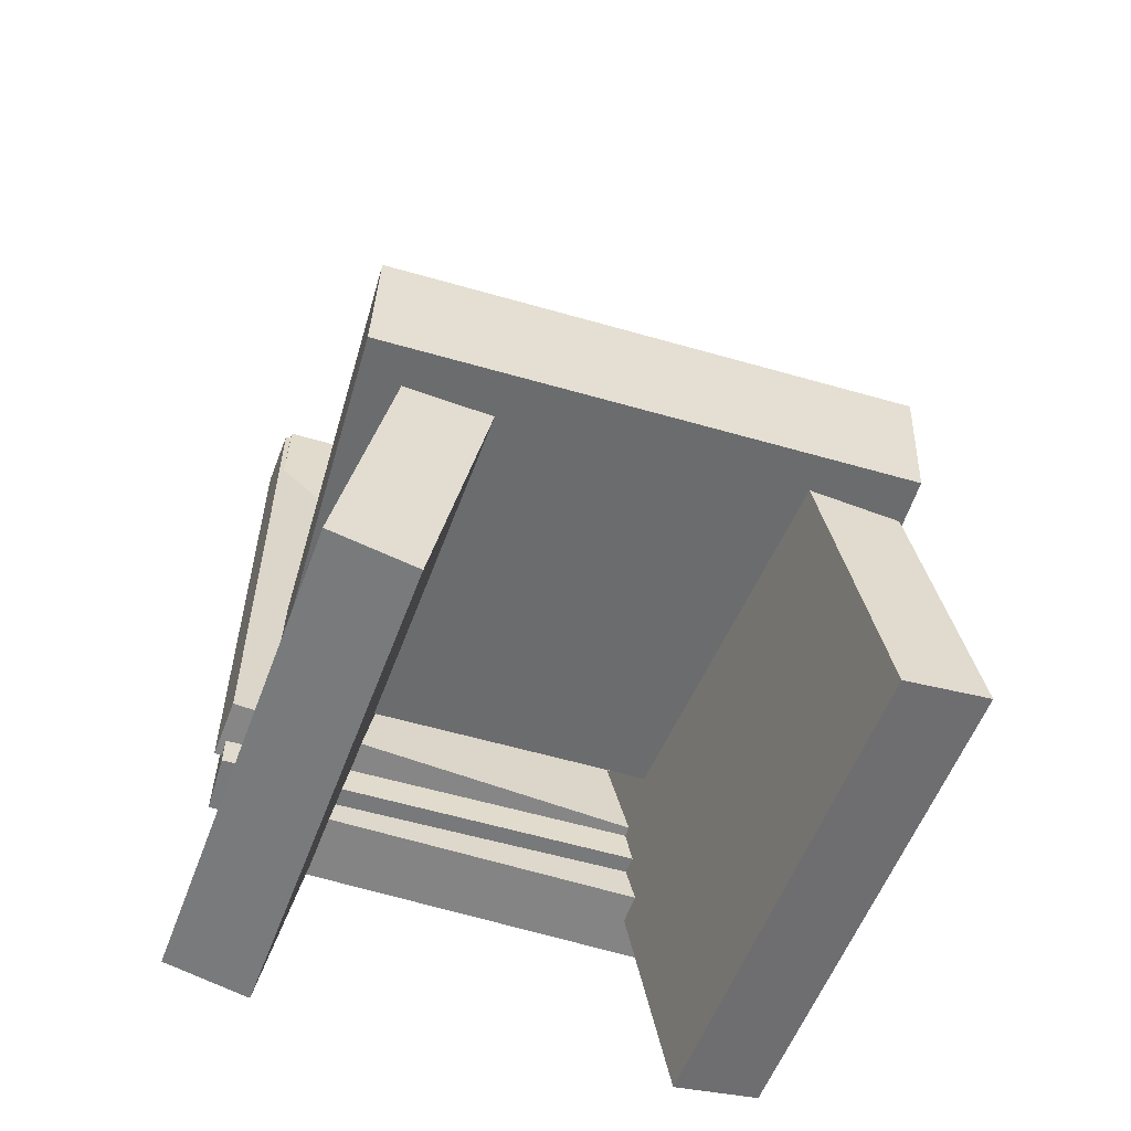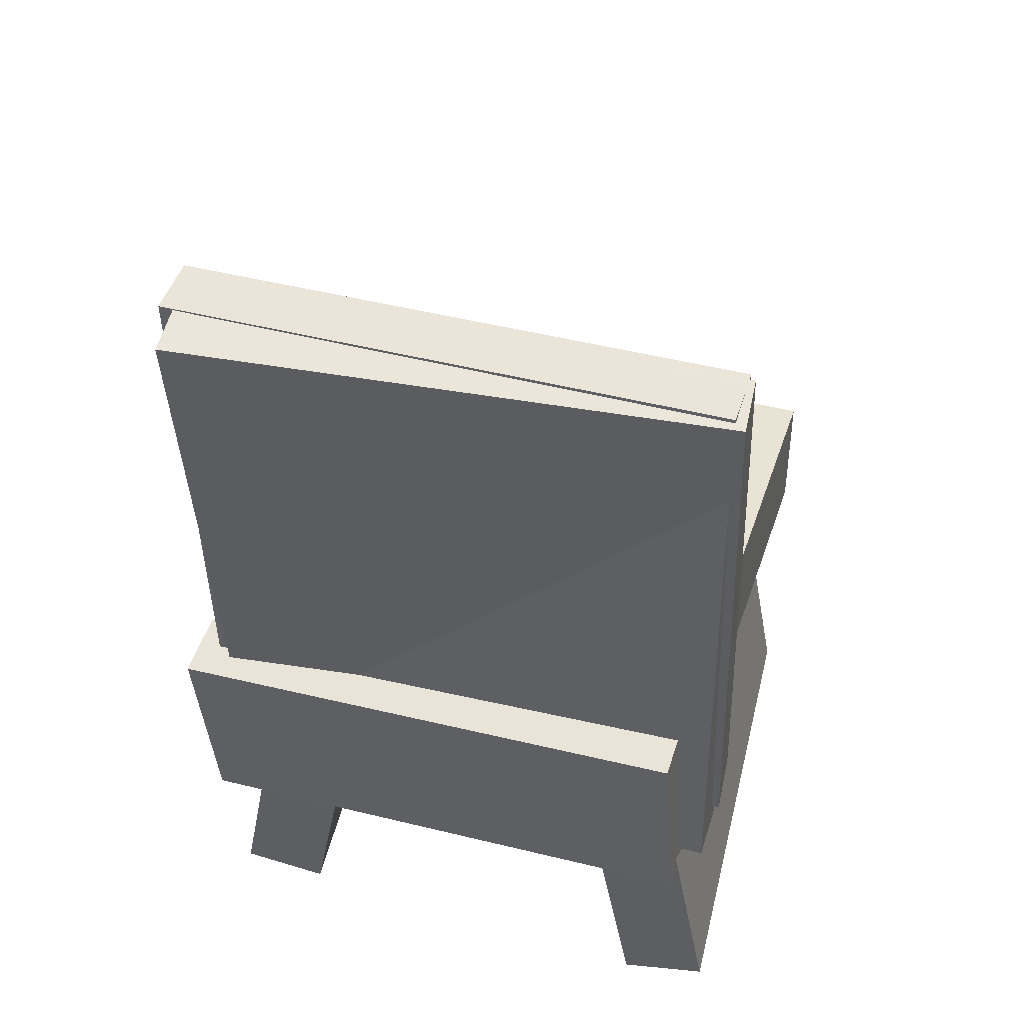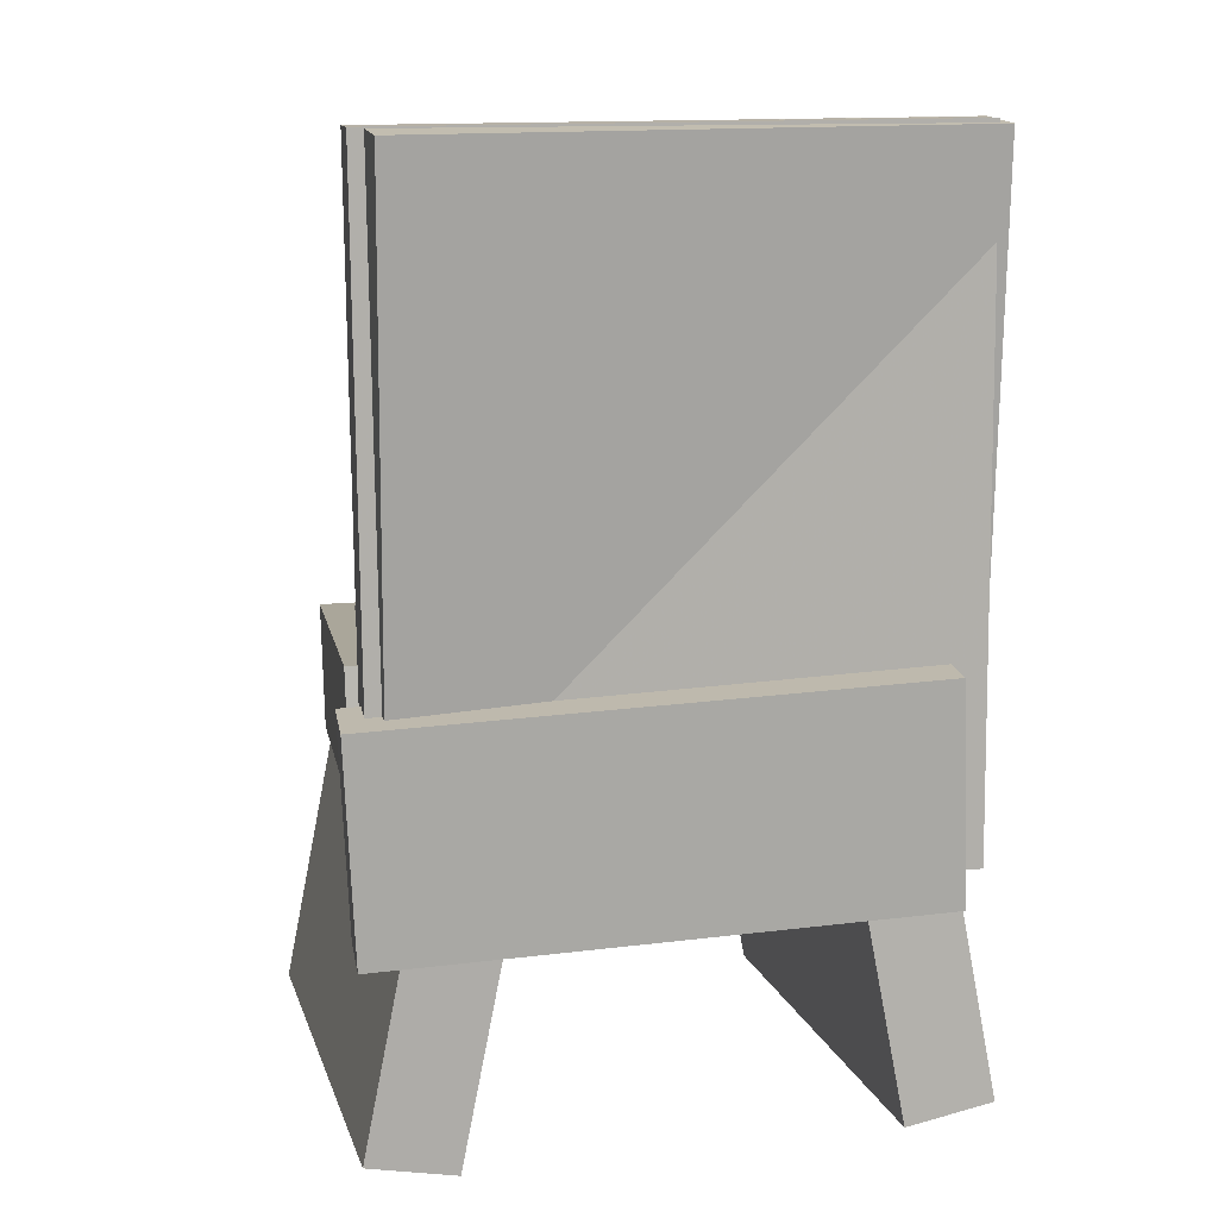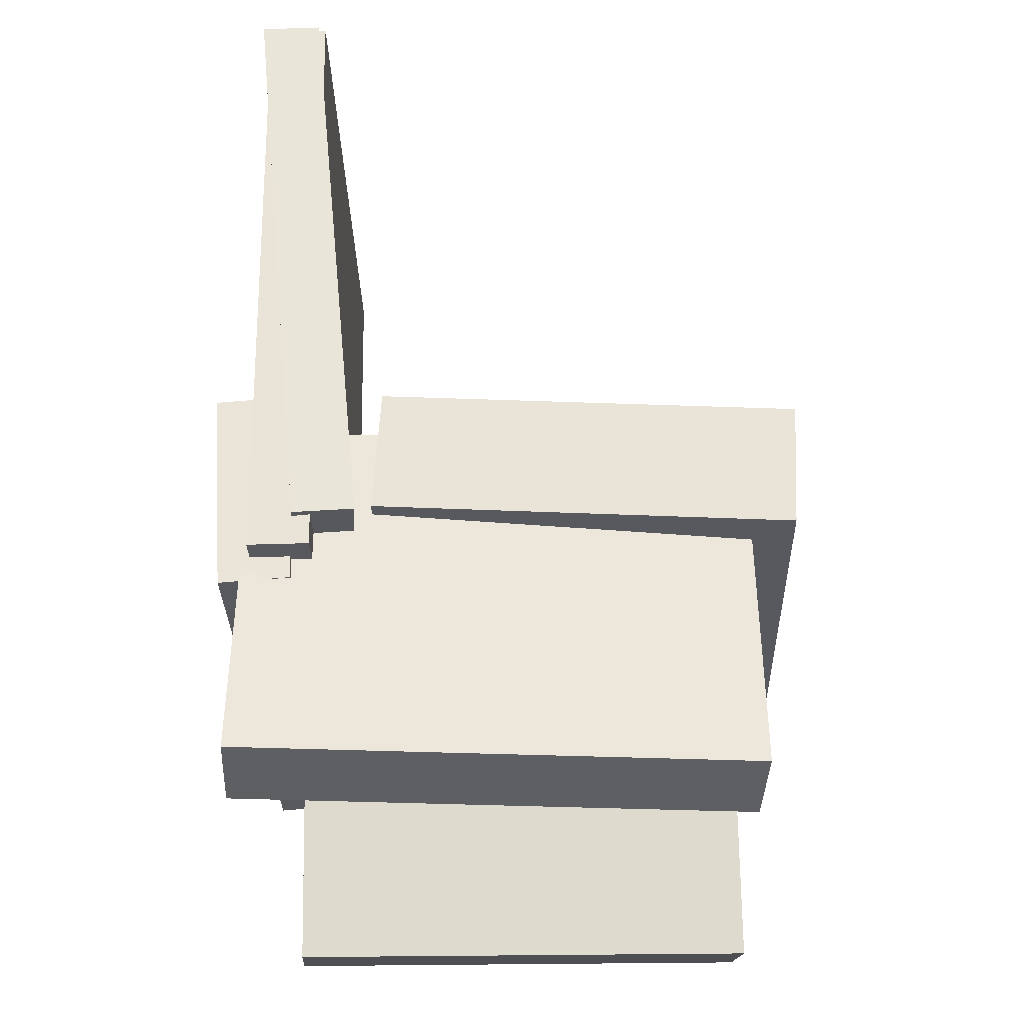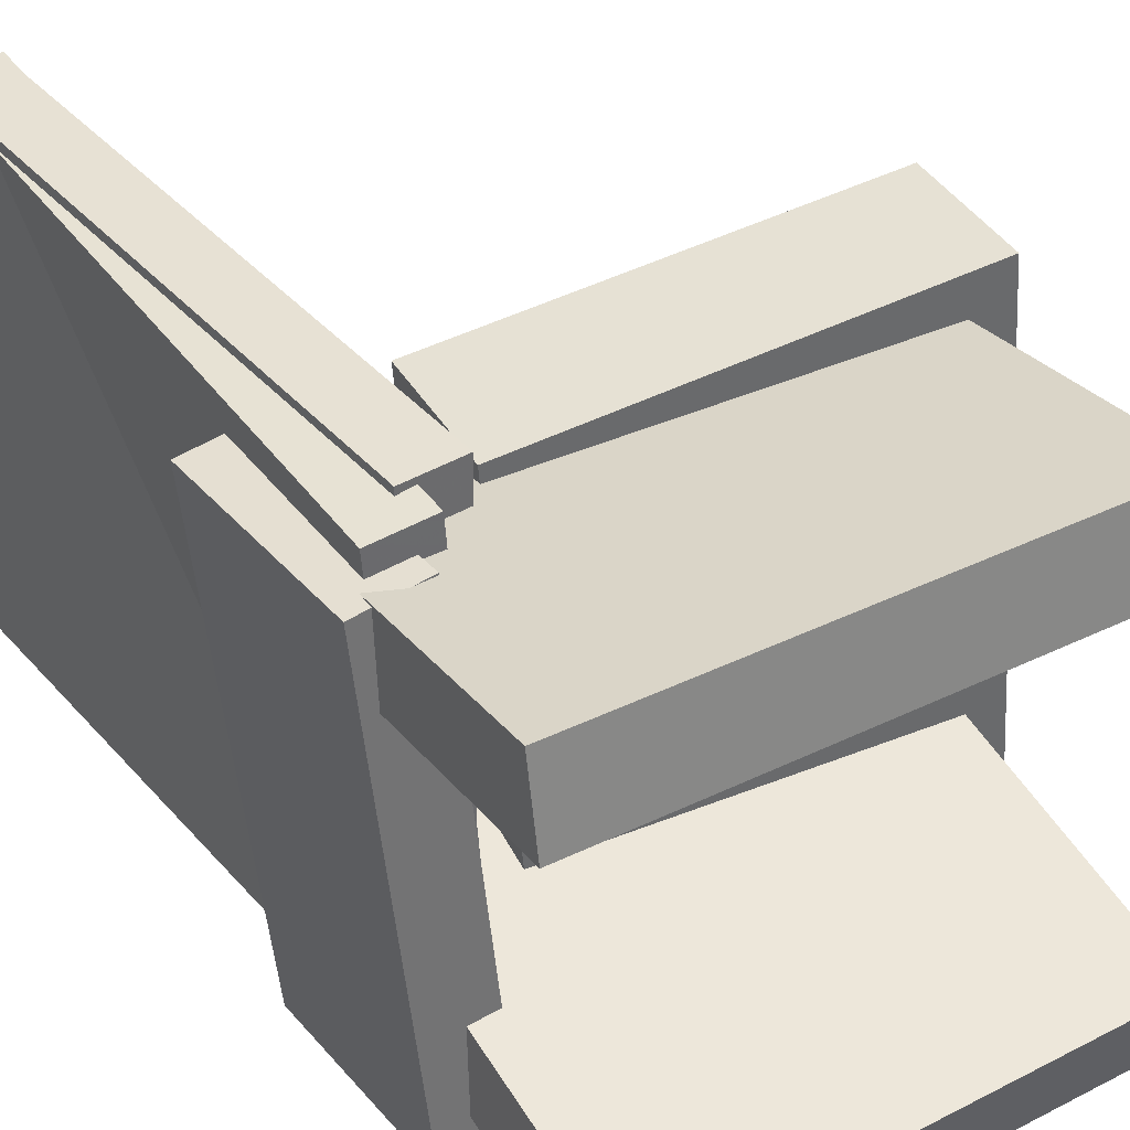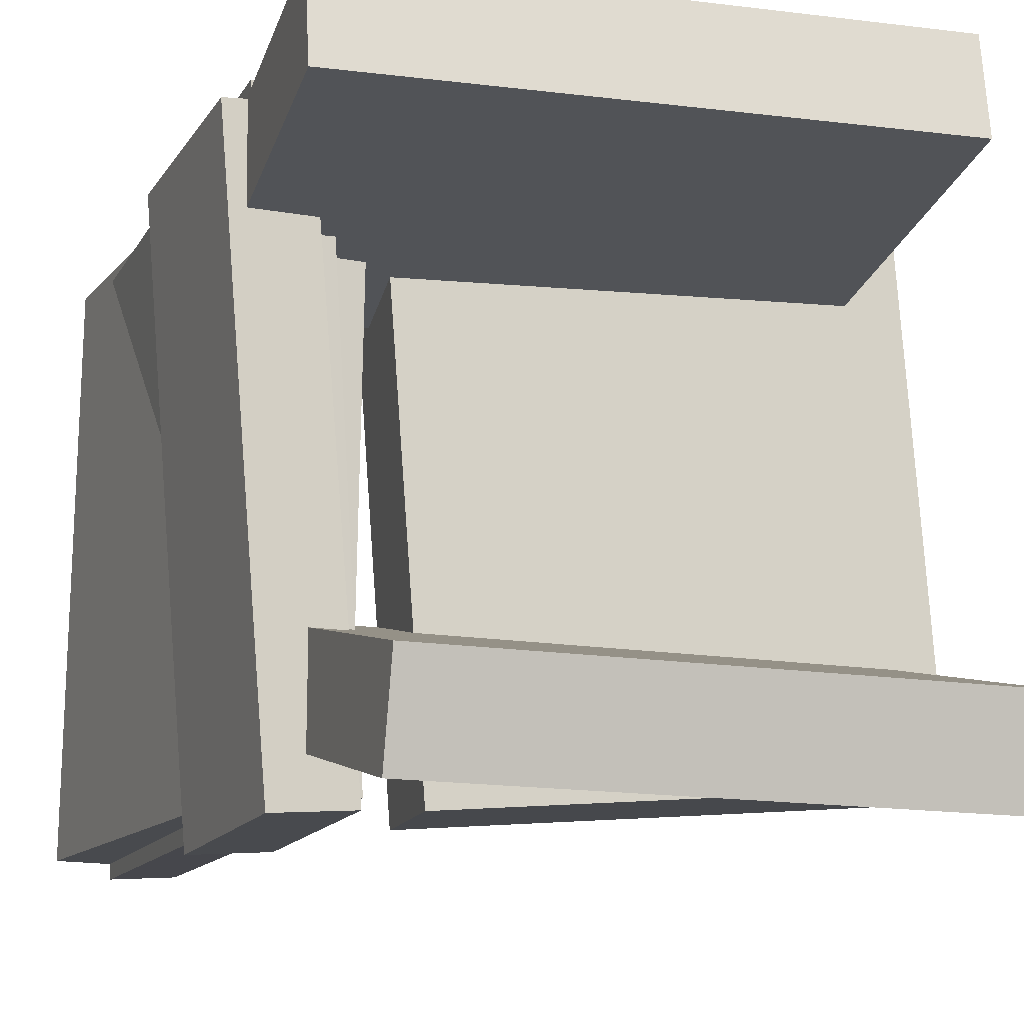
<metadata>
{"format":"obj","ext":"obj","renderer":"f3d","projection":"perspective","resolution":1024,"background":"white","views":[{"elev":-56.5,"azim":70.0,"up":"+Y"},{"elev":45.7,"azim":-76.1,"up":"+Y"},{"elev":11.0,"azim":-103.3,"up":"+Y"},{"elev":-29.1,"azim":-2.2,"up":"+Y"},{"elev":40.8,"azim":-31.2,"up":"+Z"},{"elev":-11.5,"azim":-17.3,"up":"+Z"}]}
</metadata>
<code>
v -0.1439 -0.1771 -0.23
v -0.2014 -0.1815 -0.2337
v -0.1564 -0.00336 -0.2402
v -0.214 -0.00774 -0.2438
v -0.1733 -0.154 0.2032
v -0.2309 -0.1584 0.1995
v -0.1859 0.01972 0.1931
v -0.2434 0.01534 0.1894
f 1.0 7.0 5.0
f 1.0 3.0 7.0
f 1.0 4.0 3.0
f 1.0 2.0 4.0
f 3.0 8.0 7.0
f 3.0 4.0 8.0
f 5.0 7.0 8.0
f 5.0 8.0 6.0
f 1.0 5.0 6.0
f 1.0 6.0 2.0
f 2.0 6.0 8.0
f 2.0 8.0 4.0
v -0.1923 0.3928 -0.2293
v -0.2177 0.3985 0.2135
v -0.1431 0.3937 -0.2265
v -0.1684 0.3994 0.2163
v -0.1828 -0.141 -0.2218
v -0.2081 -0.1352 0.2209
v -0.1335 -0.14 -0.219
v -0.1589 -0.1343 0.2238
f 9.0 15.0 13.0
f 9.0 11.0 15.0
f 9.0 12.0 11.0
f 9.0 10.0 12.0
f 11.0 16.0 15.0
f 11.0 12.0 16.0
f 13.0 15.0 16.0
f 13.0 16.0 14.0
f 9.0 13.0 14.0
f 9.0 14.0 10.0
f 10.0 14.0 16.0
f 10.0 16.0 12.0
v -0.0833 -0.09713 -0.2211
v -0.112 -0.08751 0.2018
v -0.07721 0.009005 -0.2231
v -0.1059 0.01862 0.1998
v 0.2576 -0.1163 -0.1975
v 0.2289 -0.1066 0.2254
v 0.2637 -0.01012 -0.1995
v 0.235 -0.000509 0.2234
f 17.0 23.0 21.0
f 17.0 19.0 23.0
f 17.0 20.0 19.0
f 17.0 18.0 20.0
f 19.0 24.0 23.0
f 19.0 20.0 24.0
f 21.0 23.0 24.0
f 21.0 24.0 22.0
f 17.0 21.0 22.0
f 17.0 22.0 18.0
f 18.0 22.0 24.0
f 18.0 24.0 20.0
v -0.213 -0.01536 0.1028
v -0.2161 -0.3252 0.1623
v -0.2126 -0.001924 0.1727
v -0.2157 -0.3118 0.2322
v 0.1987 -0.01976 0.1011
v 0.1956 -0.3296 0.1607
v 0.1991 -0.006323 0.1711
v 0.196 -0.3162 0.2306
f 25.0 31.0 29.0
f 25.0 27.0 31.0
f 25.0 28.0 27.0
f 25.0 26.0 28.0
f 27.0 32.0 31.0
f 27.0 28.0 32.0
f 29.0 31.0 32.0
f 29.0 32.0 30.0
f 25.0 29.0 30.0
f 25.0 30.0 26.0
f 26.0 30.0 32.0
f 26.0 32.0 28.0
v -0.1716 -0.3496 -0.1582
v -0.1797 -0.001312 -0.09082
v -0.1735 -0.3358 -0.2293
v -0.1816 0.0124 -0.1619
v 0.2269 -0.3386 -0.1667
v 0.2187 0.009617 -0.09925
v 0.225 -0.3249 -0.2377
v 0.2169 0.02333 -0.1703
f 33.0 39.0 37.0
f 33.0 35.0 39.0
f 33.0 36.0 35.0
f 33.0 34.0 36.0
f 35.0 40.0 39.0
f 35.0 36.0 40.0
f 37.0 39.0 40.0
f 37.0 40.0 38.0
f 33.0 37.0 38.0
f 33.0 38.0 34.0
f 34.0 38.0 40.0
f 34.0 40.0 36.0
v -0.2339 0.3877 -0.2168
v -0.2239 0.3948 0.2218
v -0.1842 0.3926 -0.218
v -0.1742 0.3997 0.2206
v -0.1838 -0.1166 -0.2097
v -0.1738 -0.1095 0.2288
v -0.1341 -0.1116 -0.2109
v -0.1241 -0.1045 0.2276
f 41.0 47.0 45.0
f 41.0 43.0 47.0
f 41.0 44.0 43.0
f 41.0 42.0 44.0
f 43.0 48.0 47.0
f 43.0 44.0 48.0
f 45.0 47.0 48.0
f 45.0 48.0 46.0
f 41.0 45.0 46.0
f 41.0 46.0 42.0
f 42.0 46.0 48.0
f 42.0 48.0 44.0

</code>
